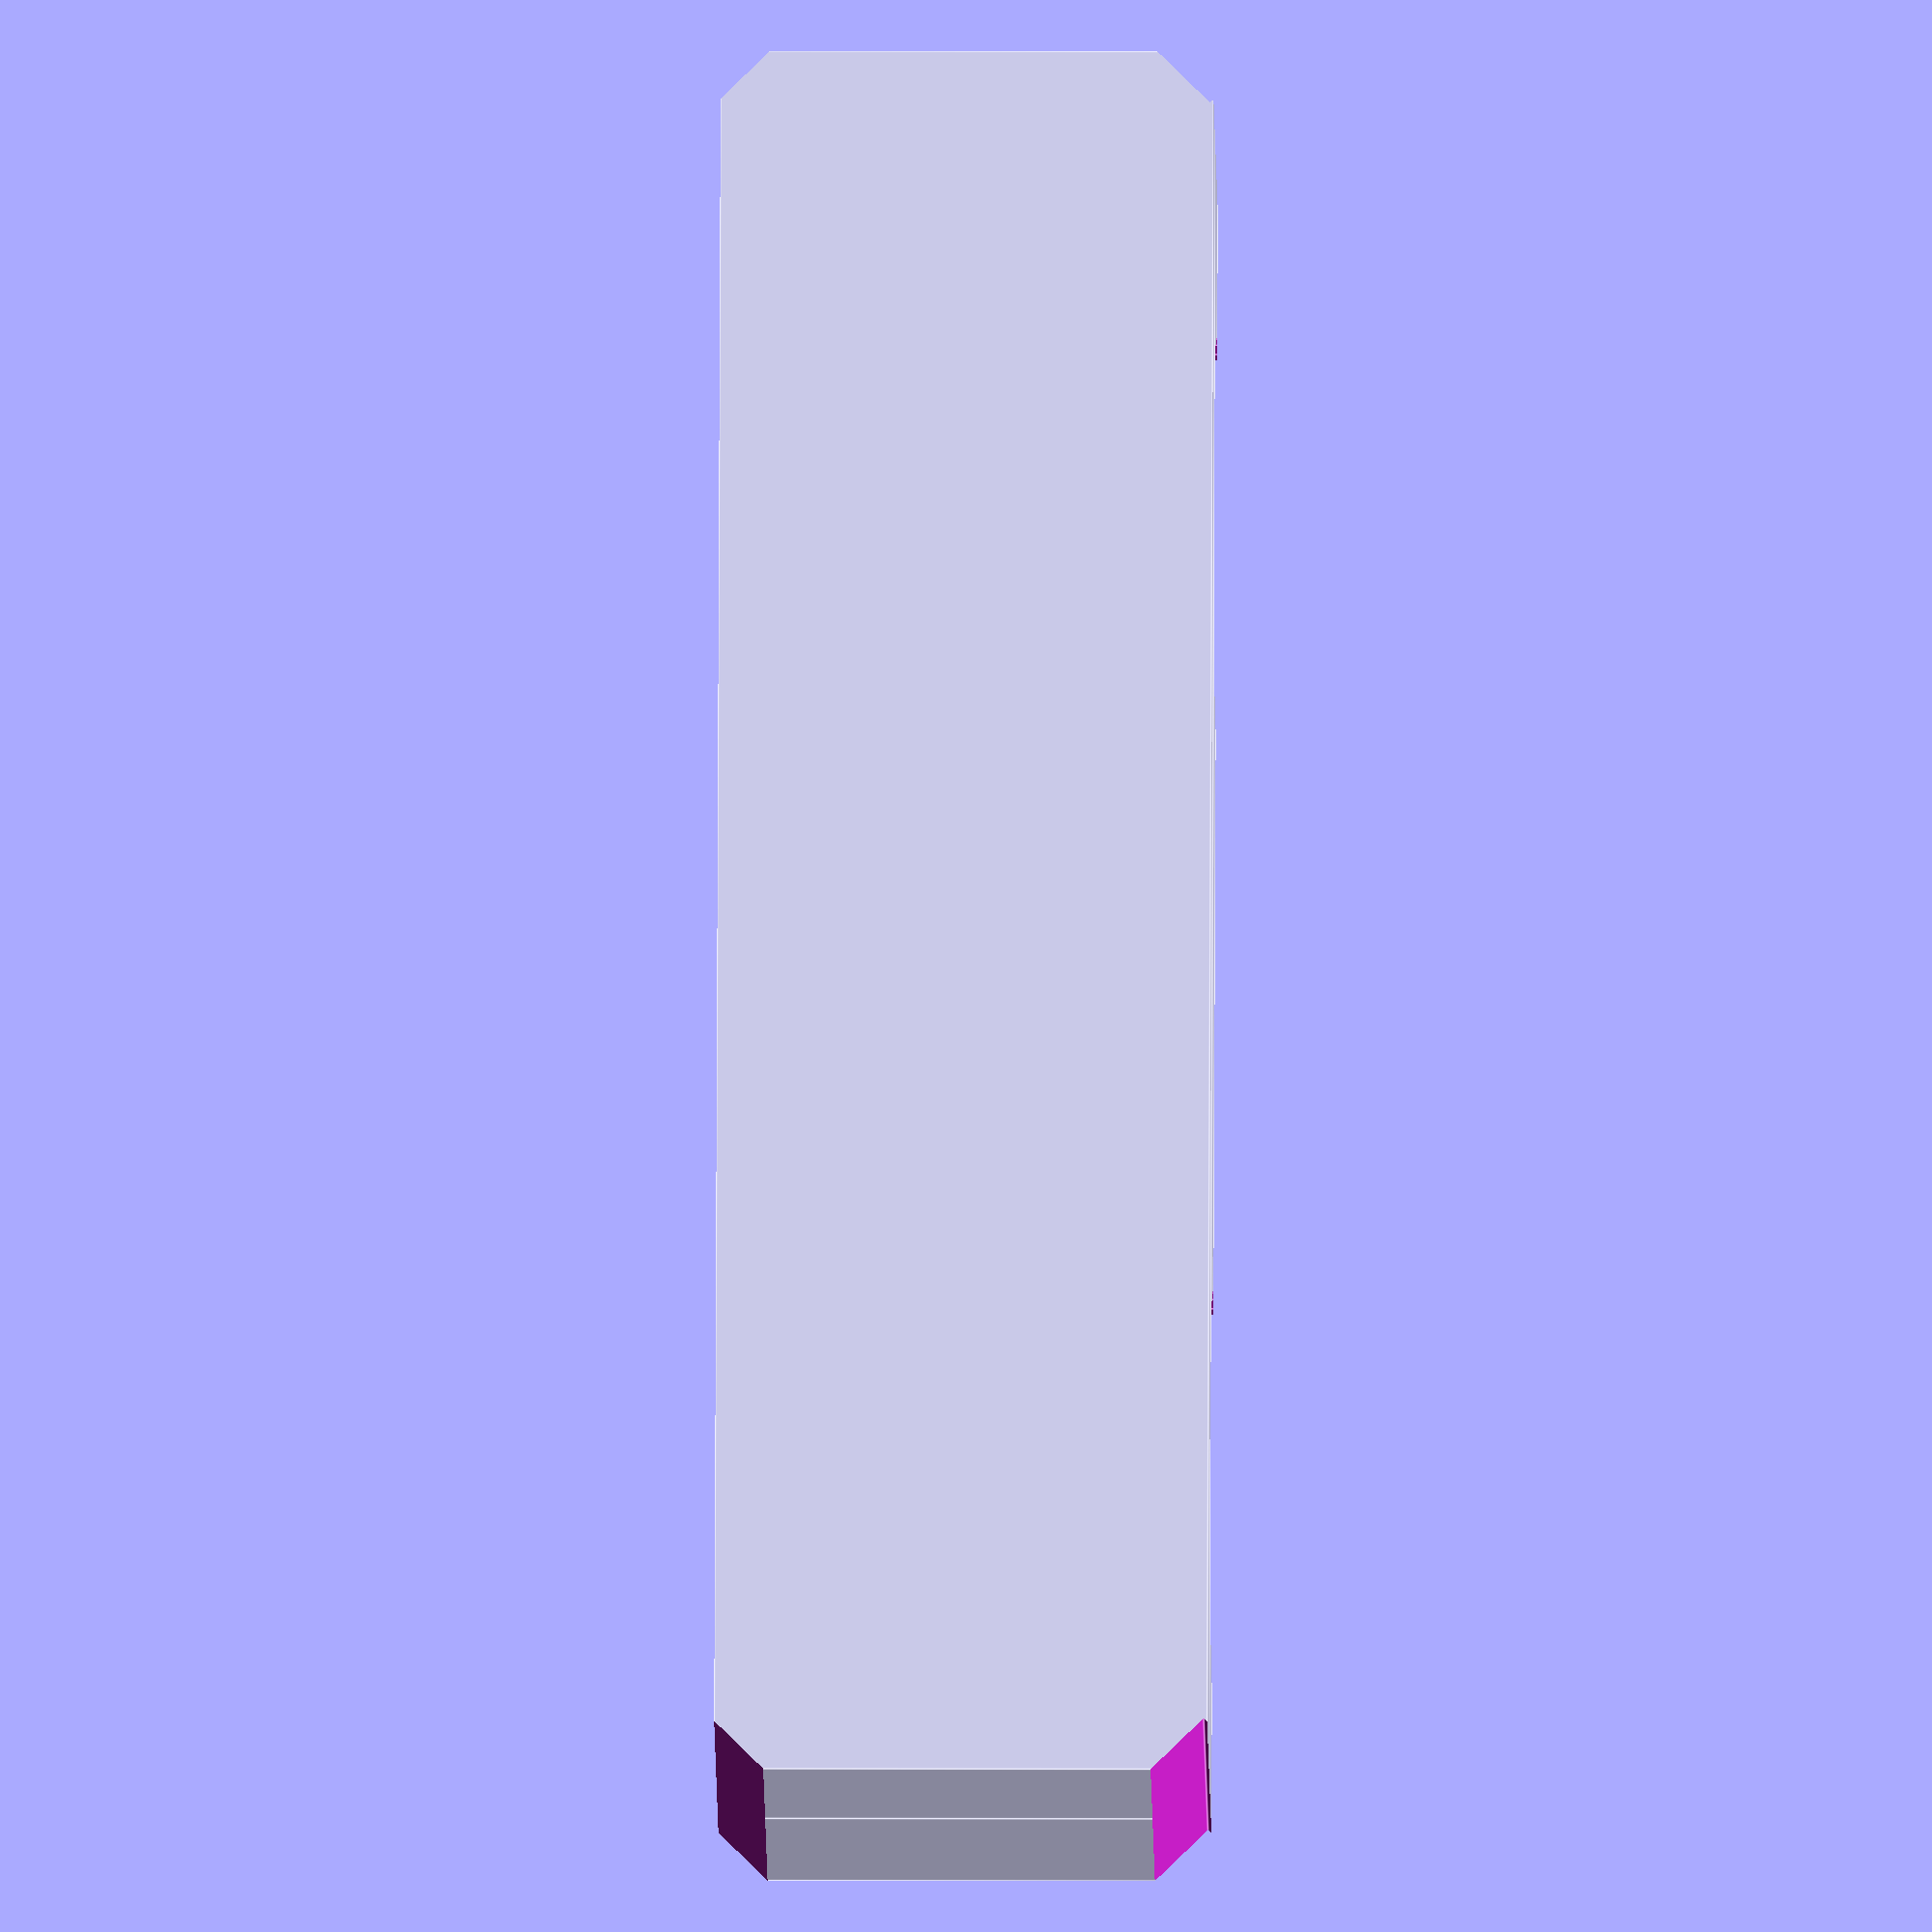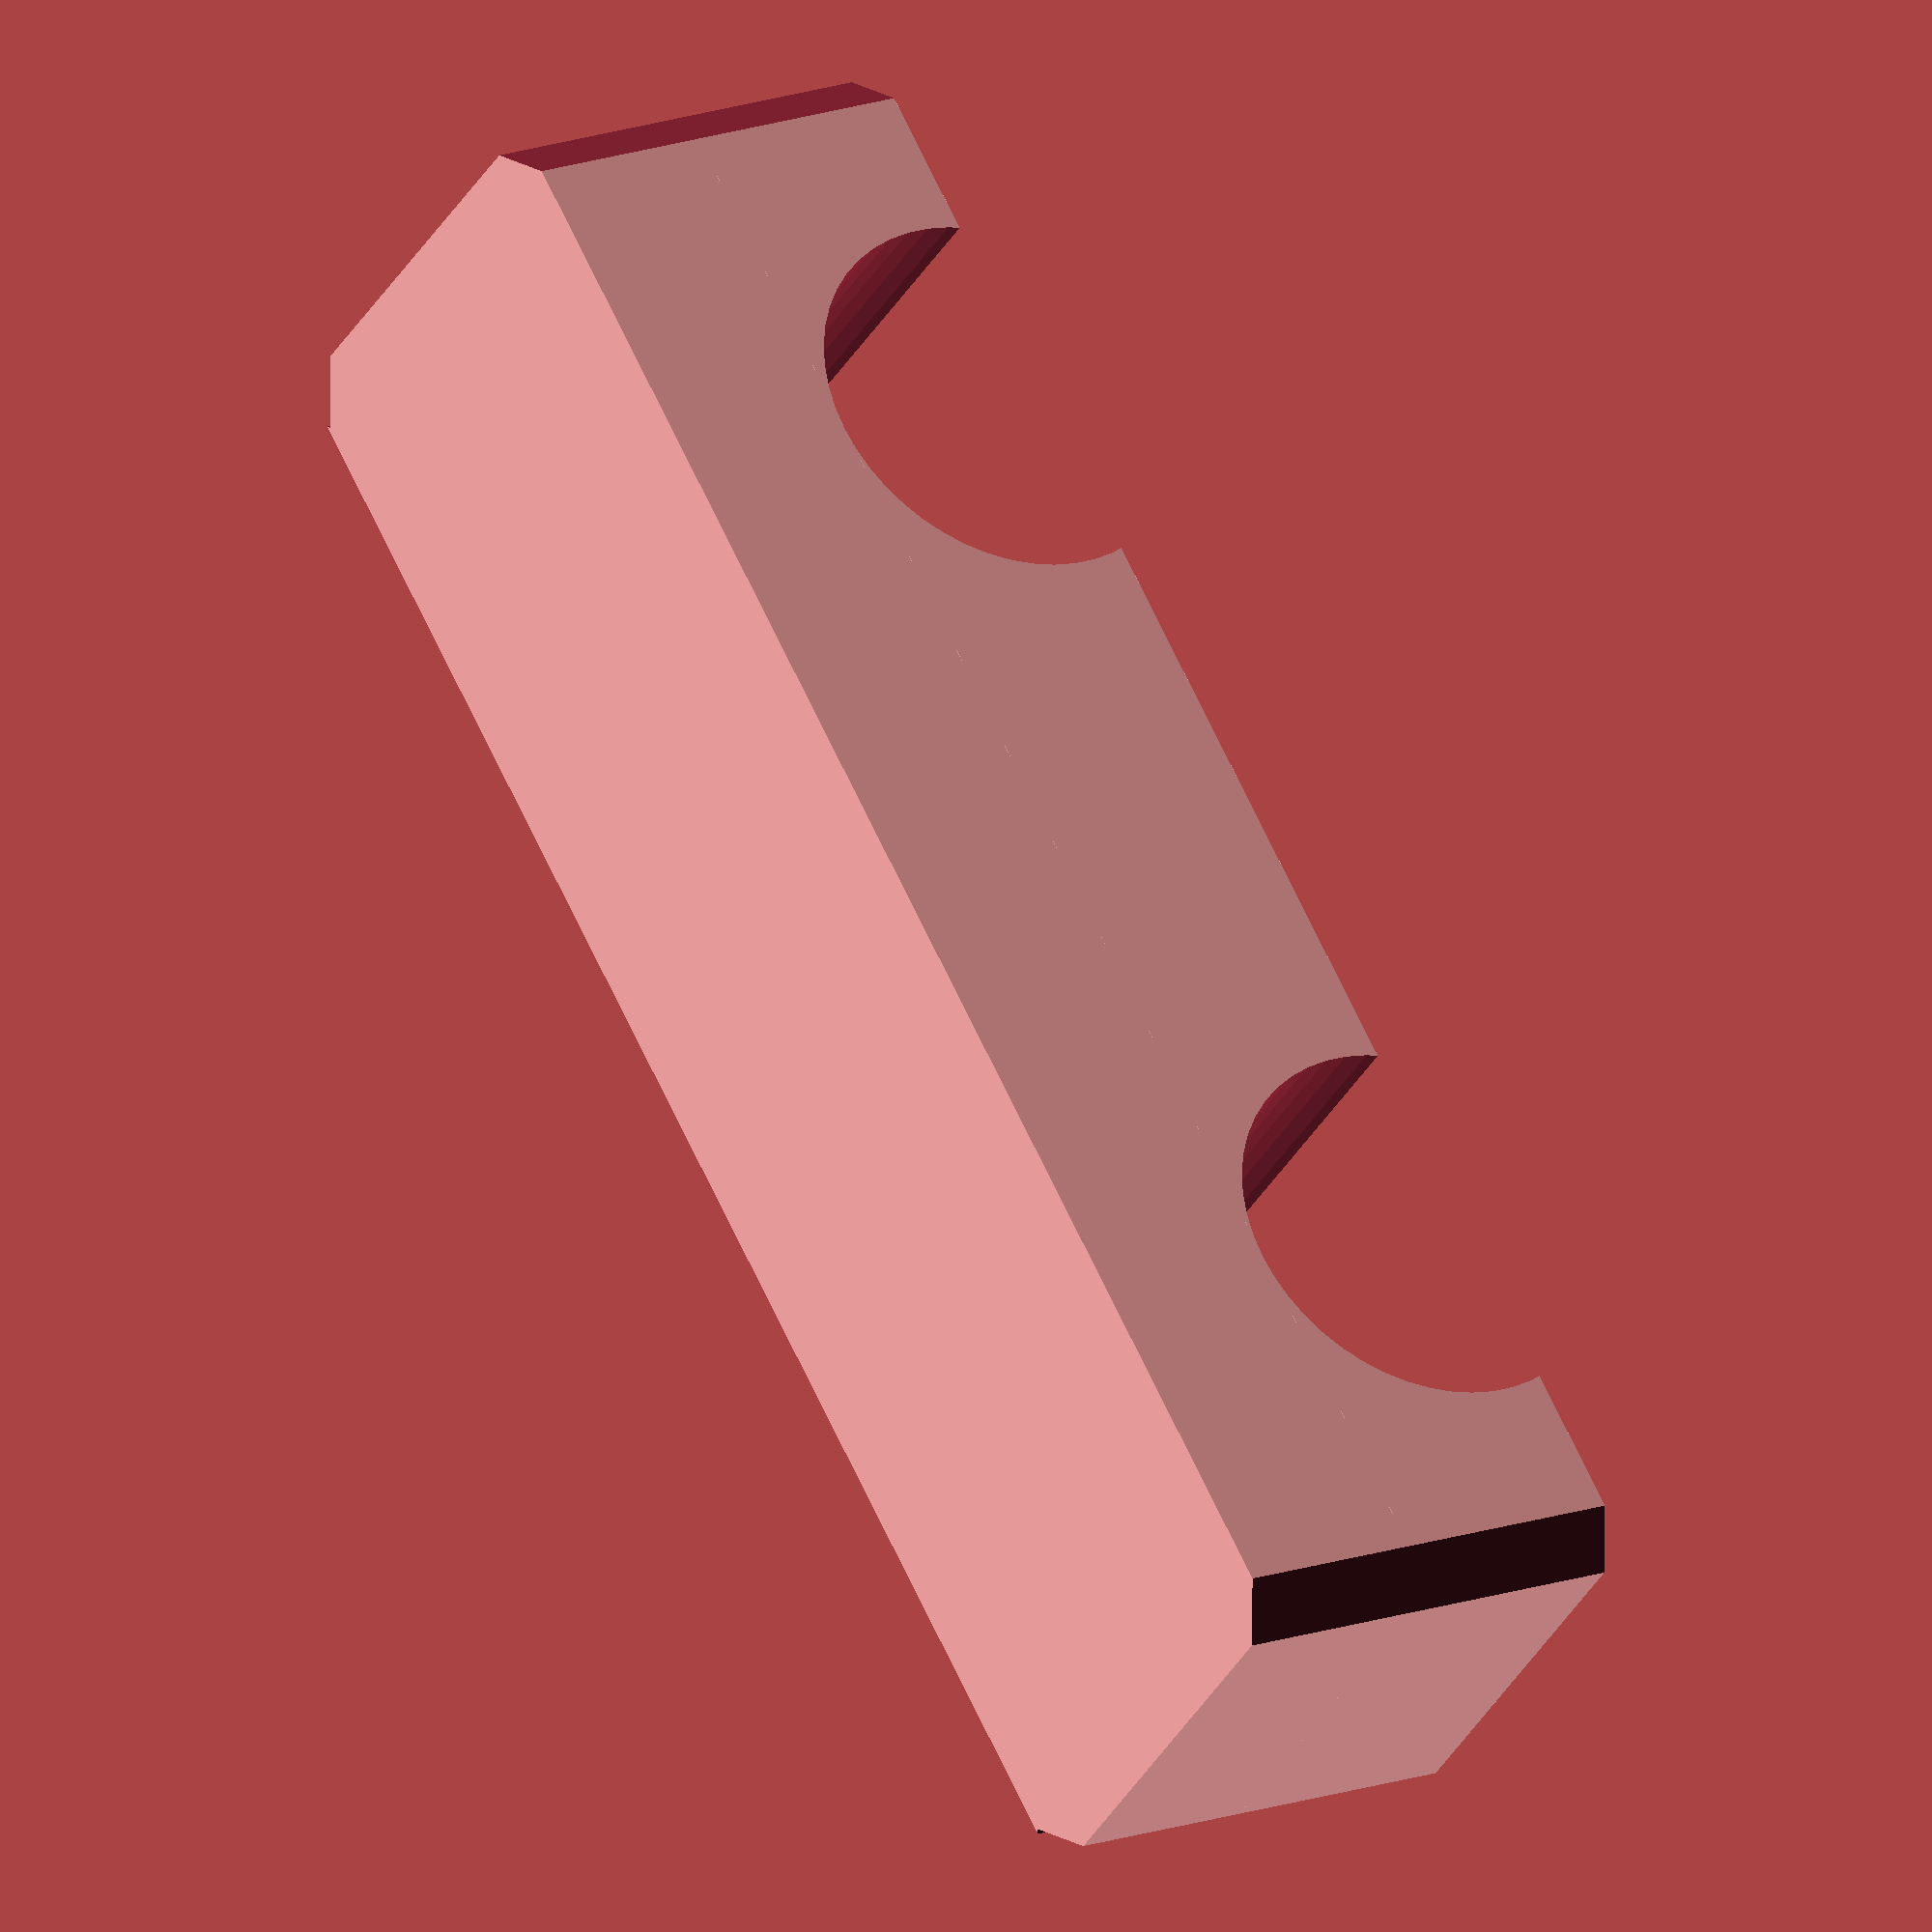
<openscad>
//Carbon i3 Modified

// PRUSA iteration3
// GNU GPL v3
// Josef Průša <iam@josefprusa.cz> and contributors
// http://www.reprap.org/wiki/Prusa_Mendel
// http://prusamendel.org

difference()
{

//body    
union()
{
    translate([3,-18,0]) cube([5,36,10]);
    translate([8,-18,0]) cube([4,36,10]);
}


union()
{
    //rods
    translate(v = [4,-10,-1]) cylinder(h = 12, r=4, $fn=50);	
    translate(v = [4,10,-1]) cylinder(h = 12, r=4, $fn=50);
    //cables
    //translate([10,5,3]) cube([8,9,10]);
}

        //corners
        translate([-5,24,3]) rotate([45,0,0]) cube([20,10,10]);
        translate([-5,24,-7]) rotate([45,0,0]) cube([20,10,10]);
        translate([-5,-24,3]) rotate([45,0,0]) cube([20,10,10]);
        translate([-5,-24,-7]) rotate([45,0,0]) cube([20,10,10]);
}
</openscad>
<views>
elev=173.1 azim=158.5 roll=89.4 proj=o view=edges
elev=35.1 azim=151.9 roll=334.2 proj=o view=wireframe
</views>
